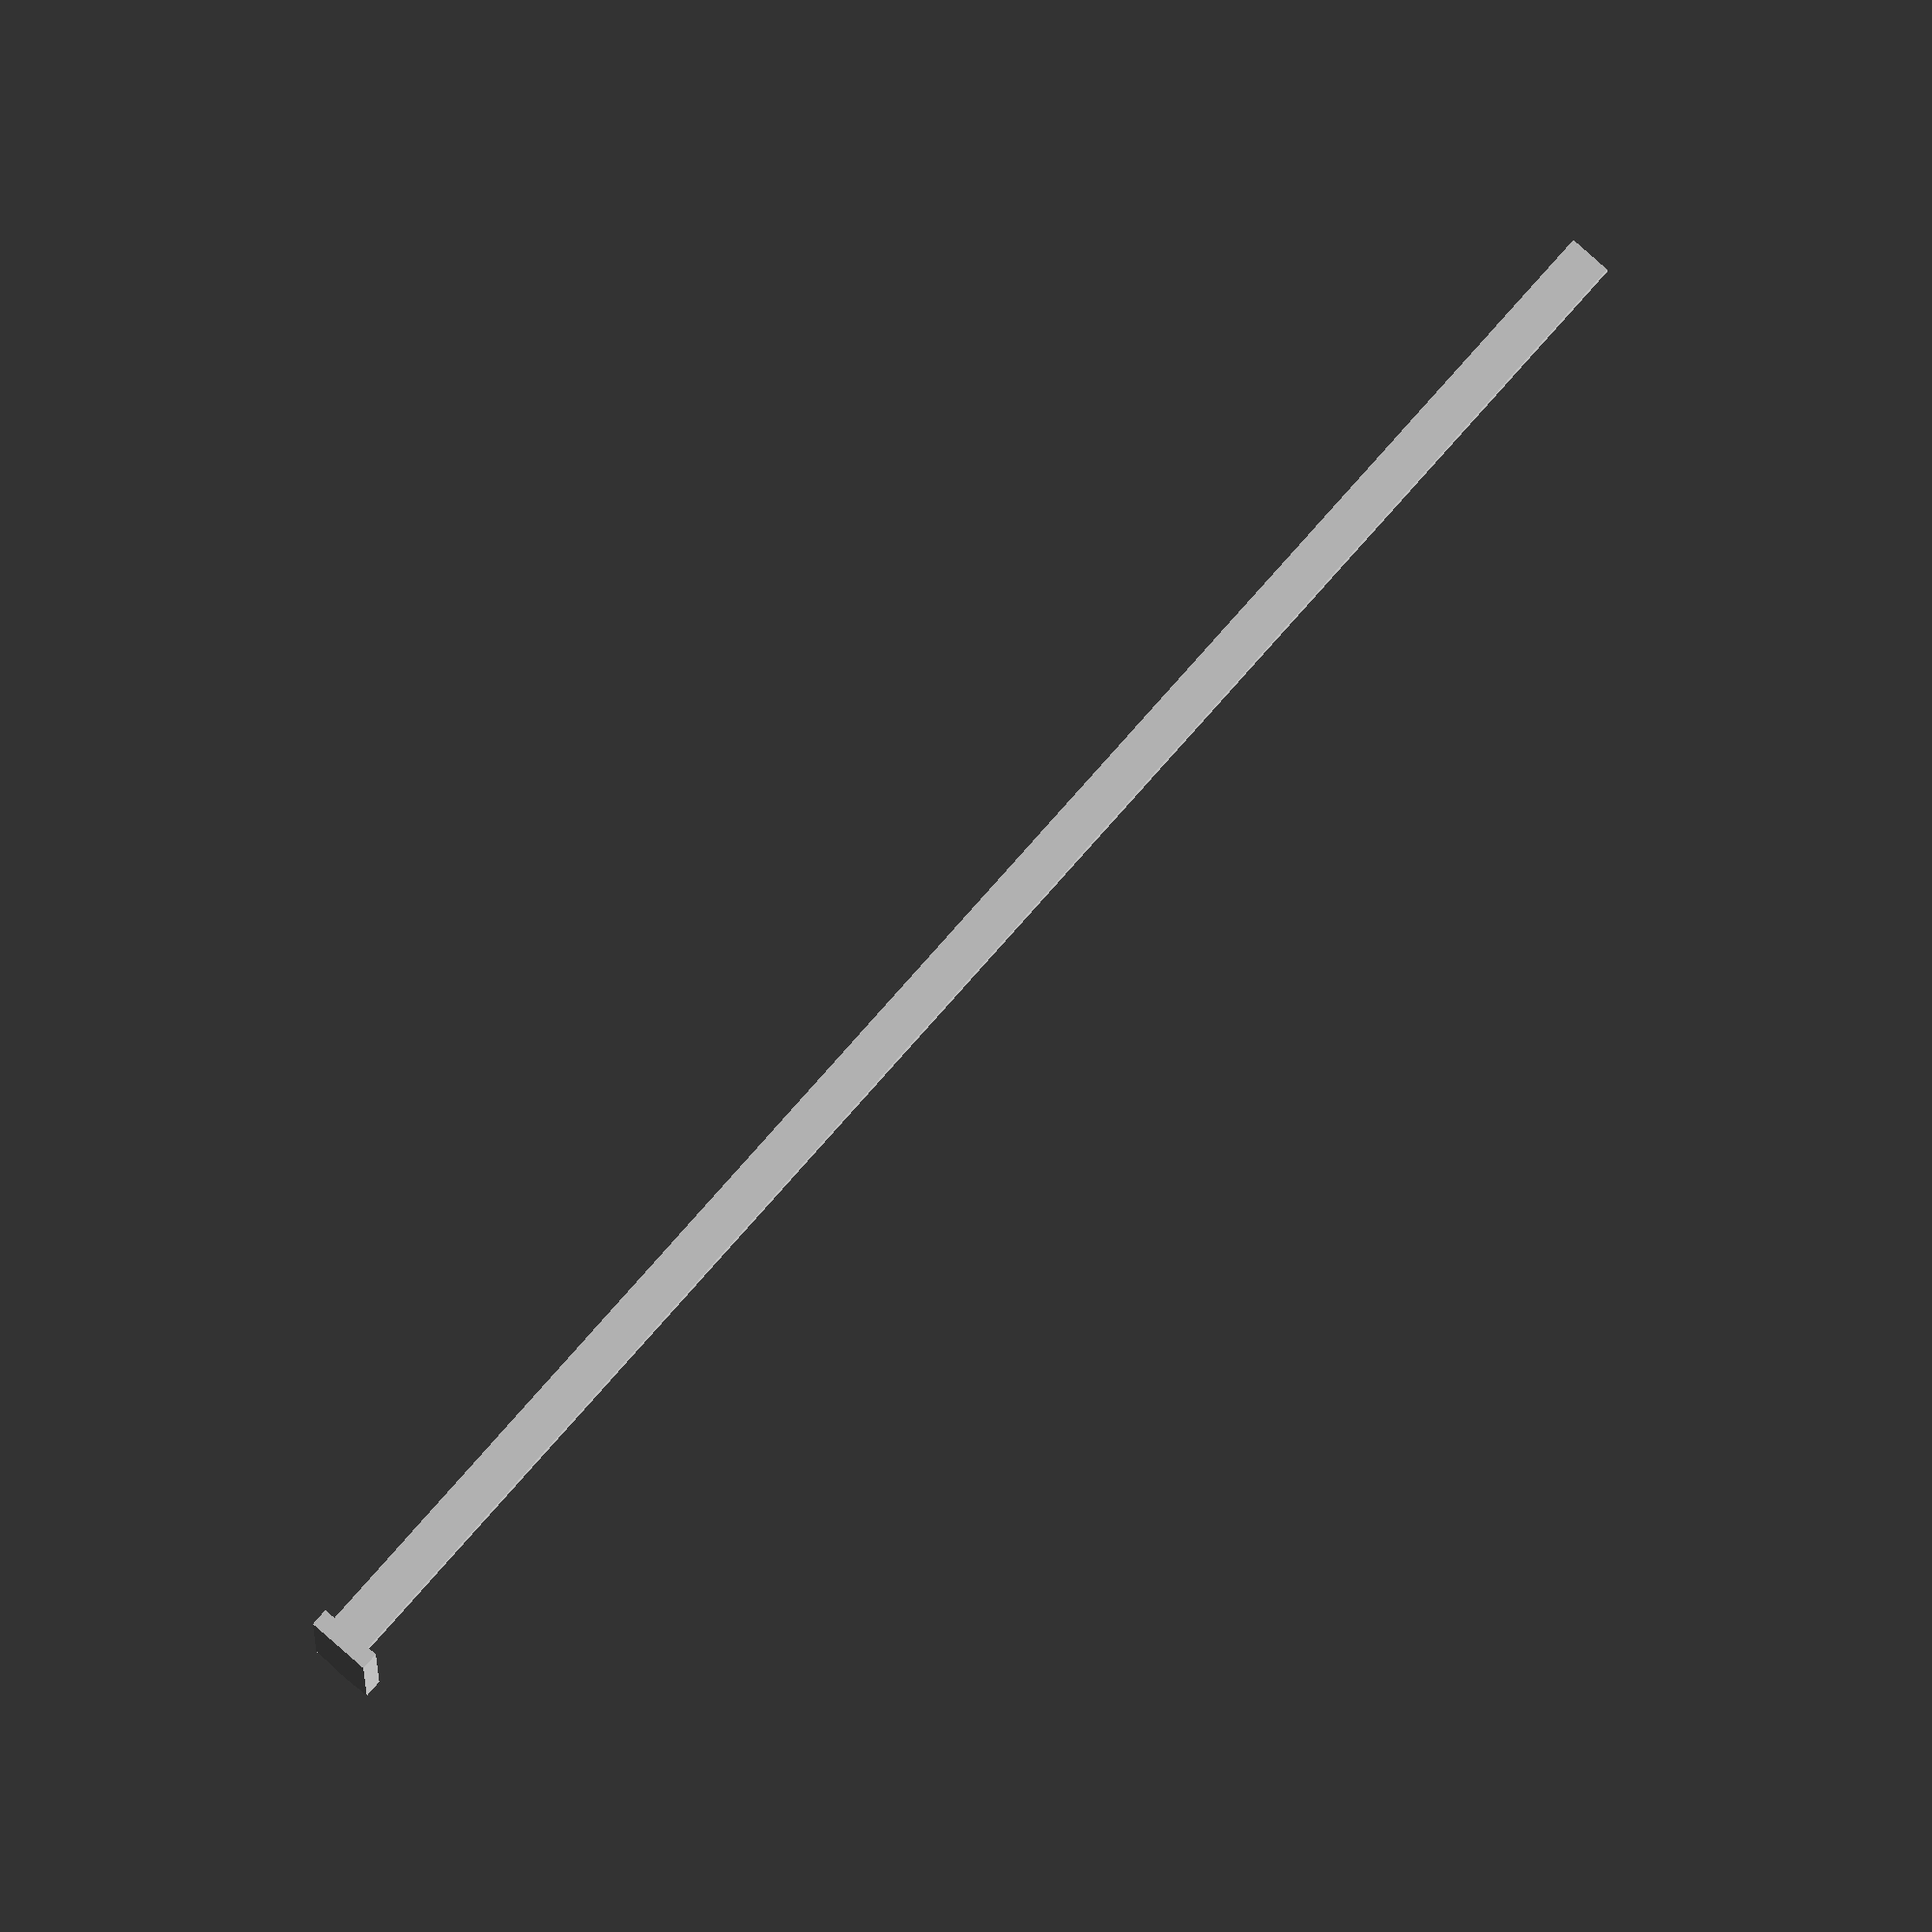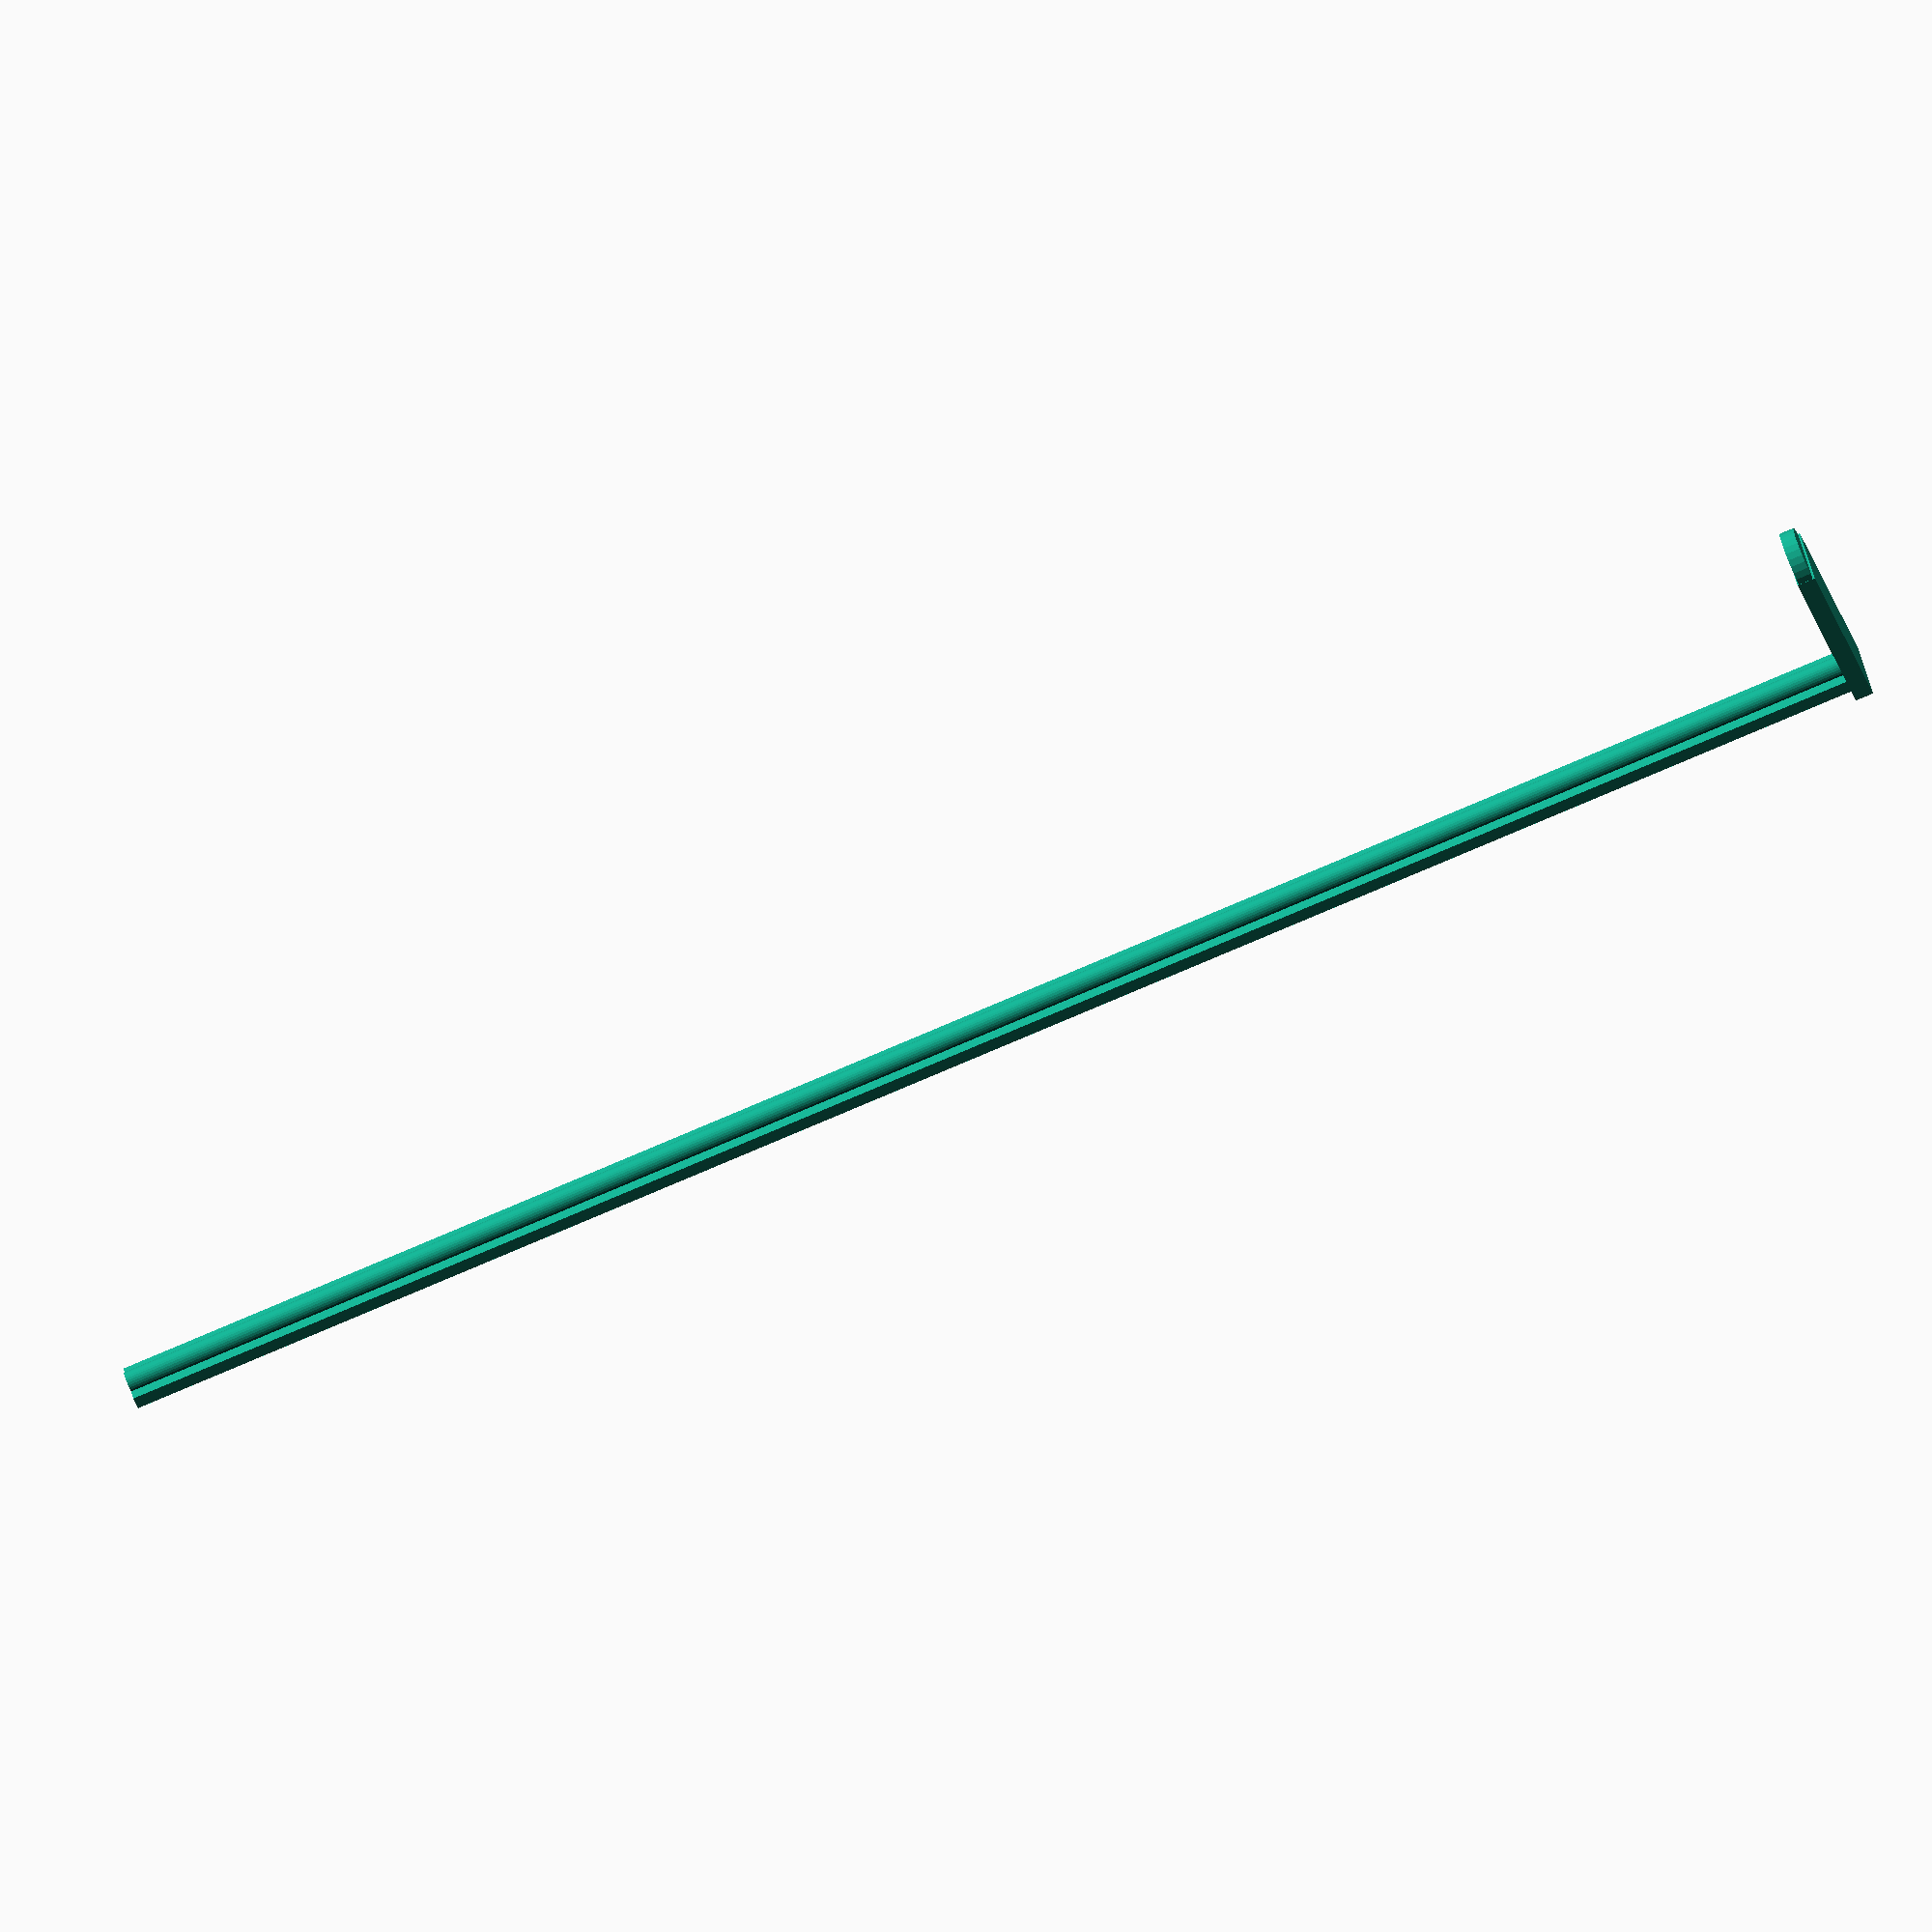
<openscad>
//bâton à bout plat
//Flat end stick
//Une long prisme rectangulaire avec un long demi cylindre (placer verticalement)
// Long rectangular prisim with long half-cylinder (vertical)
$fn=30; 
union()	{
translate([0,0,0])				{
rotate(a=120,v=[1,1,1])translate([1,0.1,-0.9])cylinder(r=0.16,h=25);
rotate(a=270,v=[5,0,0])translate([-0.9,-0.1,0.7])cube(size=[25,0.2,0.6]);

// bout plat à la fin du bâton
// Flat end at the end of stick
rotate(a=270,v=[1,0,0]) {
translate([-0.99,-2,1.045]){
translate([0.03,-0.2,-0.05])rotate(a=120,v=[1,1,1])cylinder(r=0.45,h=0.2);
translate([0,-0.25,-0.5])cube(size=[0.25,2.4,0.9]);
					         }

				                  }
			
											}

			}
</openscad>
<views>
elev=8.8 azim=228.3 roll=181.1 proj=o view=wireframe
elev=42.5 azim=166.5 roll=18.9 proj=o view=solid
</views>
